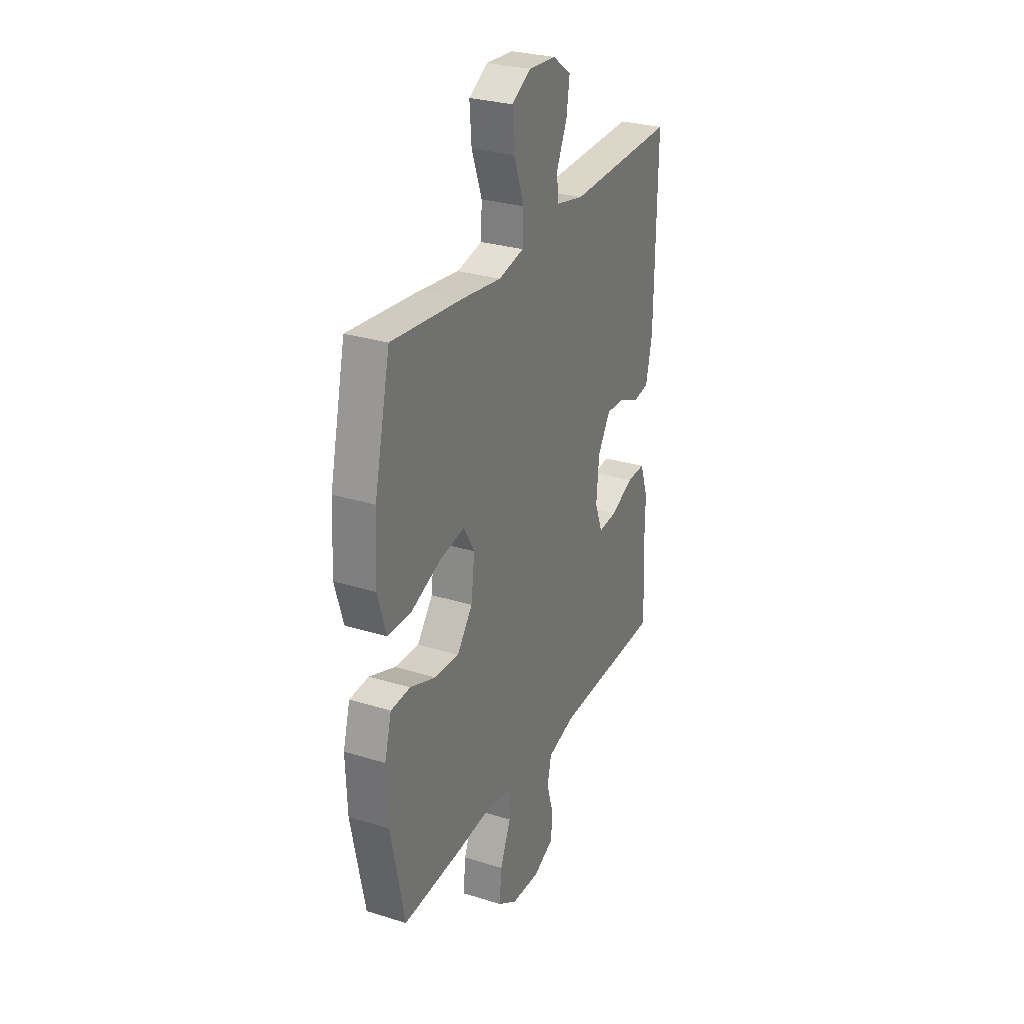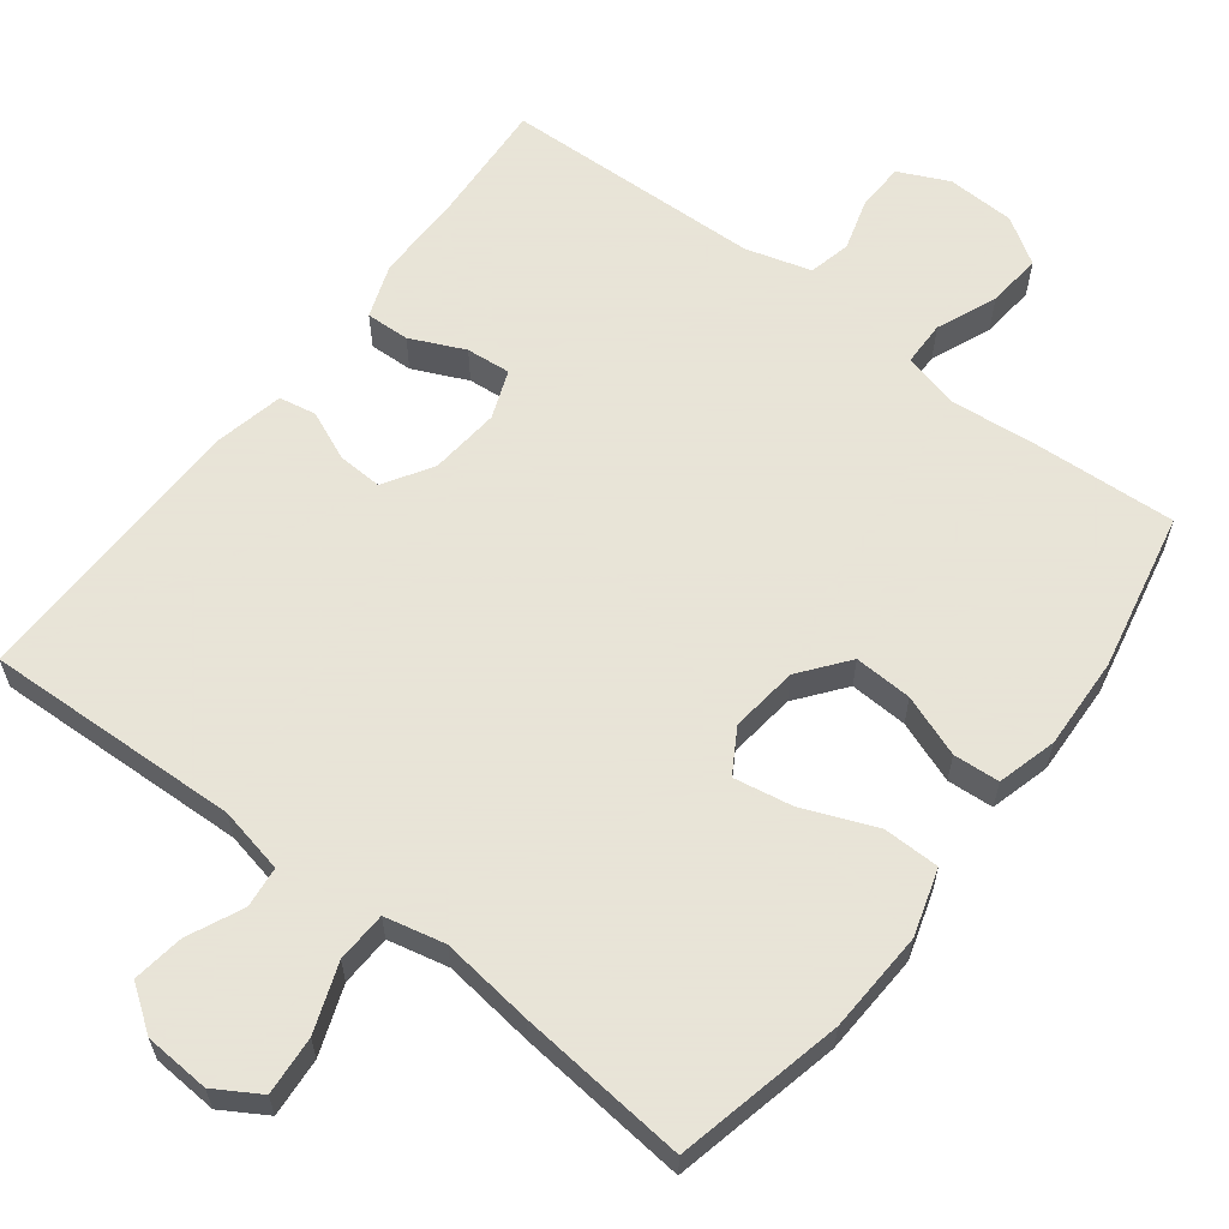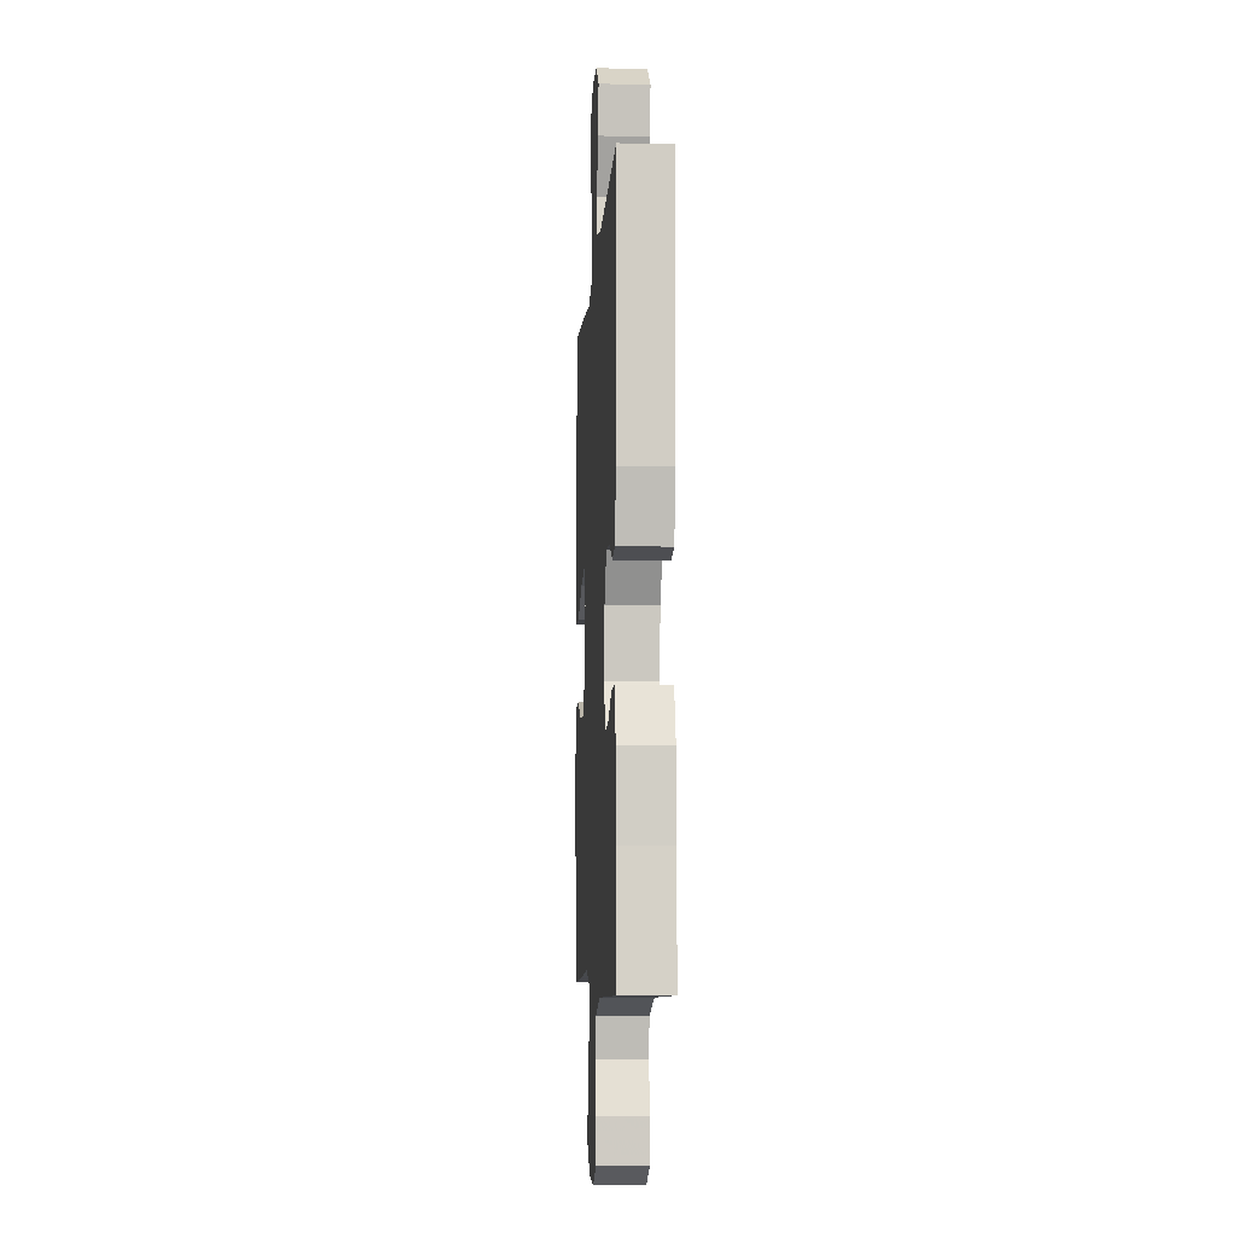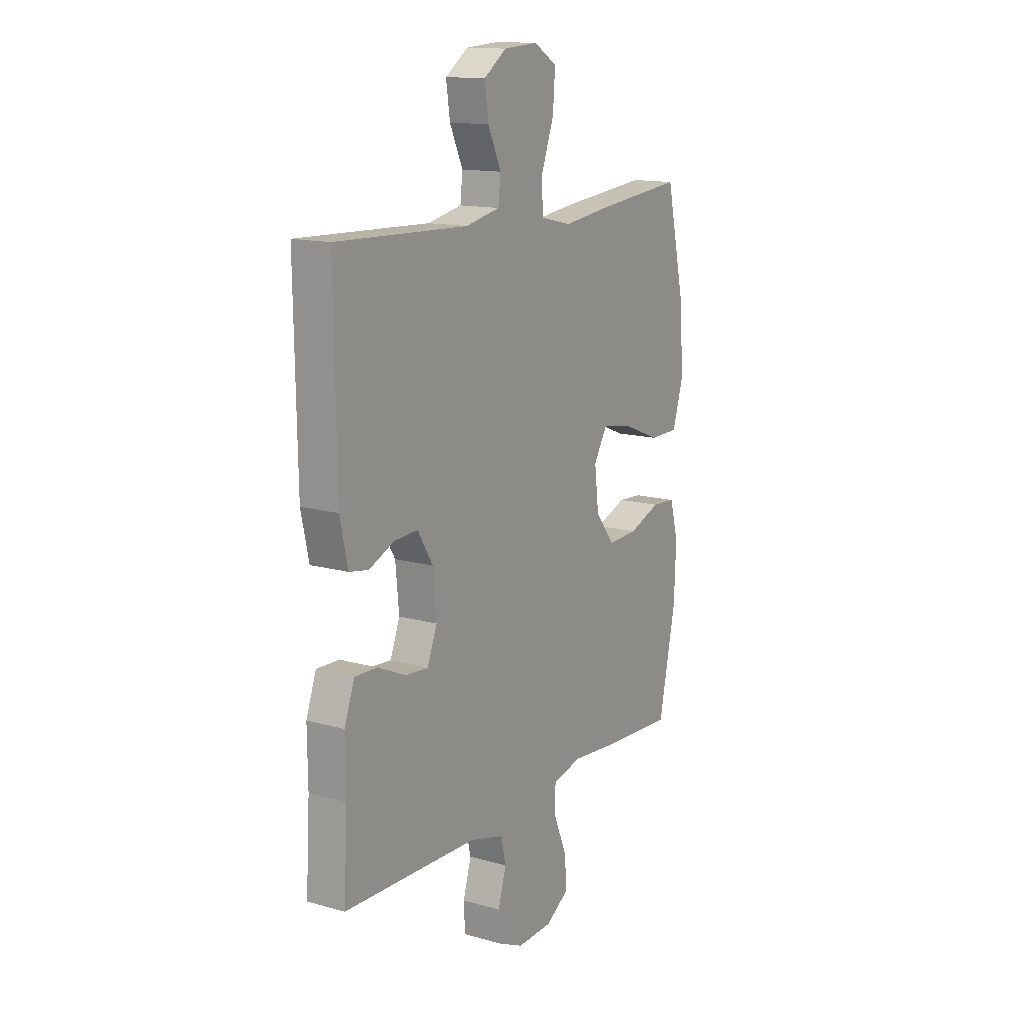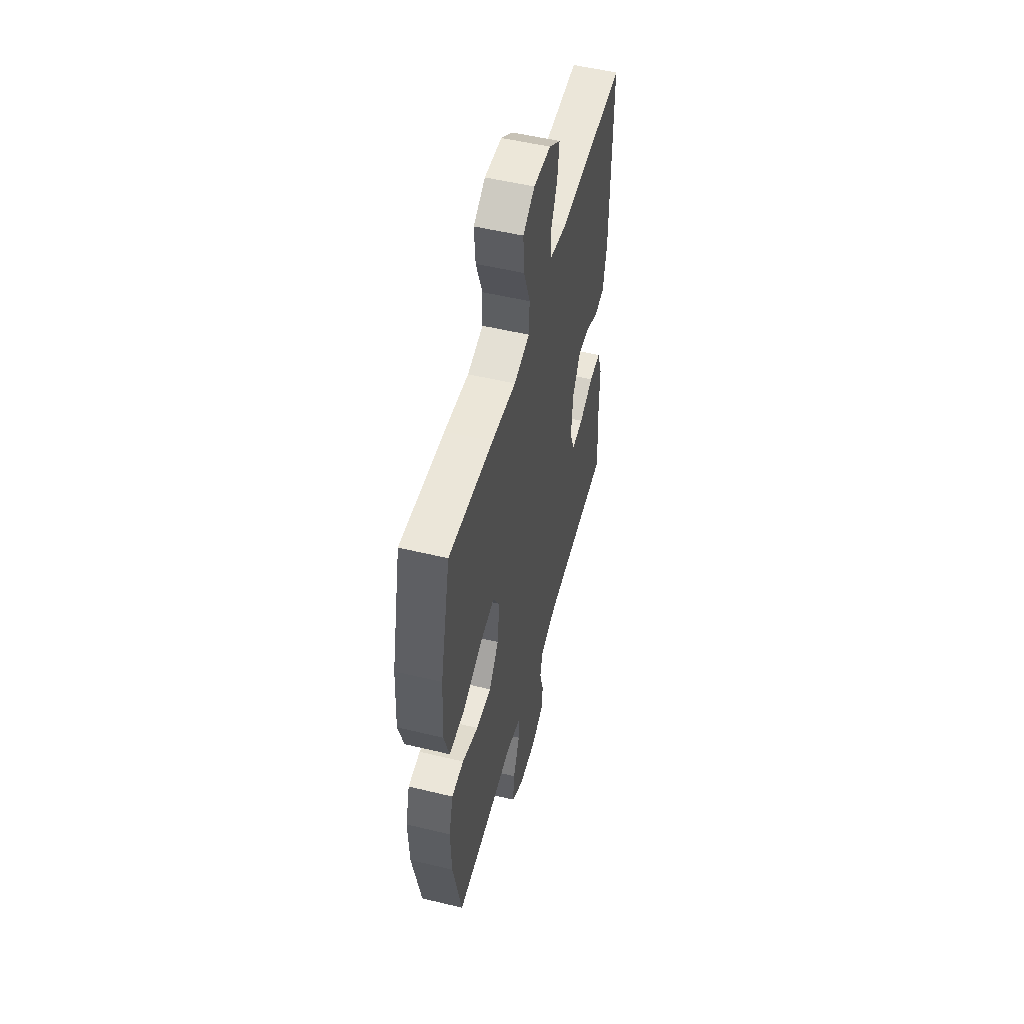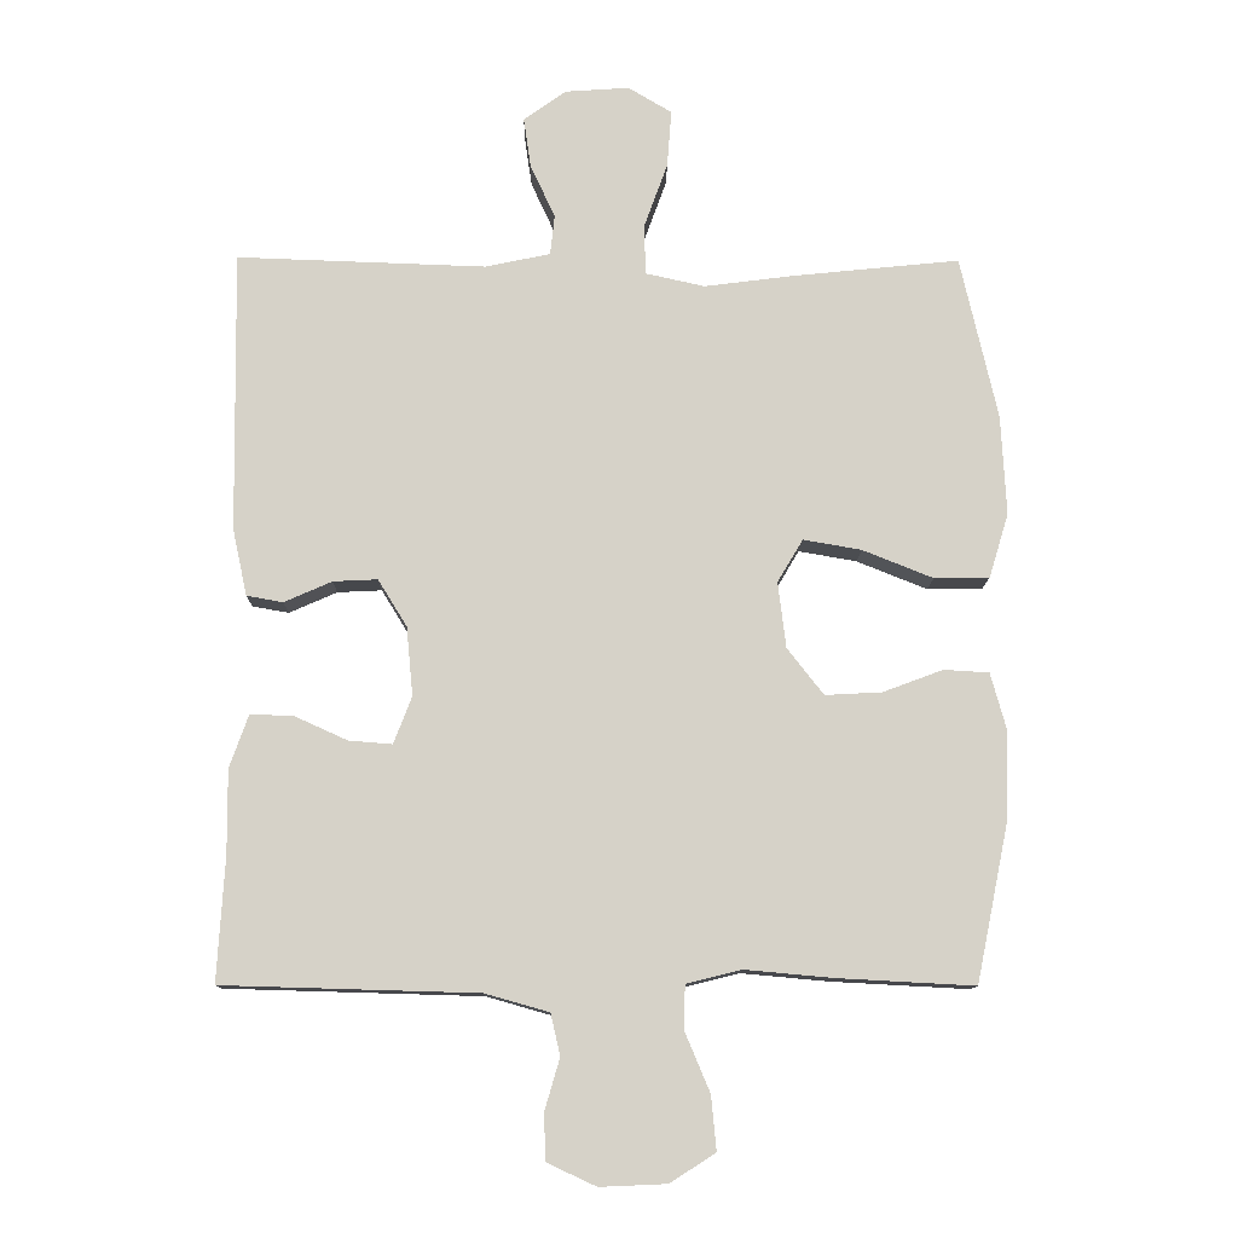
<metadata>
{"format":"obj","ext":"obj","renderer":"f3d","projection":"perspective","resolution":1024,"background":"white","views":[{"elev":28.6,"azim":115.0,"up":"+Z"},{"elev":61.4,"azim":37.3,"up":"+Y"},{"elev":-7.0,"azim":-93.5,"up":"+Z"},{"elev":14.2,"azim":-58.1,"up":"+Z"},{"elev":52.4,"azim":104.6,"up":"+Z"},{"elev":-11.6,"azim":-0.8,"up":"+Z"}]}
</metadata>
<code>
v -0.5 0.07 0.5
v -0.156 0.07 0.488
v -0.067 0.07 0.507
v -0.061 0.07 0.562
v -0.095 0.07 0.636
v -0.105 0.07 0.705
v -0.046 0.07 0.747
v 0.042 0.07 0.753
v 0.102 0.07 0.717
v 0.096 0.07 0.638
v 0.063 0.07 0.547
v 0.066 0.07 0.479
v 0.147 0.07 0.461
v 0.272 0.07 0.477
v 0.5 0.07 0.5
v 0.551 0.07 0.275
v 0.558 0.07 0.138
v 0.531 0.07 0.049
v 0.455 0.07 0.048
v 0.358 0.07 0.087
v 0.278 0.07 0.101
v 0.243 0.07 0.042
v 0.254 0.07 -0.049
v 0.304 0.07 -0.113
v 0.382 0.07 -0.109
v 0.465 0.07 -0.078
v 0.527 0.07 -0.082
v 0.549 0.07 -0.162
v 0.544 0.07 -0.286
v 0.5 0.07 -0.5
v 0.311 0.07 -0.49
v 0.191 0.07 -0.479
v 0.115 0.07 -0.498
v 0.114 0.07 -0.559
v 0.148 0.07 -0.64
v 0.155 0.07 -0.714
v 0.093 0.07 -0.754
v 0.001 0.07 -0.758
v -0.066 0.07 -0.727
v -0.069 0.07 -0.664
v -0.048 0.07 -0.592
v -0.061 0.07 -0.535
v -0.149 0.07 -0.51
v -0.5 0.07 -0.5
v -0.49 0.07 -0.329
v -0.491 0.07 -0.214
v -0.465 0.07 -0.141
v -0.406 0.07 -0.143
v -0.333 0.07 -0.176
v -0.273 0.07 -0.181
v -0.248 0.07 -0.116
v -0.257 0.07 -0.021
v -0.297 0.07 0.044
v -0.358 0.07 0.041
v -0.424 0.07 0.012
v -0.474 0.07 0.021
v -0.494 0.07 0.113
v -0.5 0 0.5
v -0.156 0 0.488
v -0.067 0 0.507
v -0.061 0 0.562
v -0.095 0 0.636
v -0.105 0 0.705
v -0.046 0 0.747
v 0.042 0 0.753
v 0.102 0 0.717
v 0.096 0 0.638
v 0.063 0 0.547
v 0.066 0 0.479
v 0.147 0 0.461
v 0.272 0 0.477
v 0.5 0 0.5
v 0.551 0 0.275
v 0.558 0 0.138
v 0.531 0 0.049
v 0.455 0 0.048
v 0.358 0 0.087
v 0.278 0 0.101
v 0.243 0 0.042
v 0.254 0 -0.049
v 0.304 0 -0.113
v 0.382 0 -0.109
v 0.465 0 -0.078
v 0.527 0 -0.082
v 0.549 0 -0.162
v 0.544 0 -0.286
v 0.5 0 -0.5
v 0.311 0 -0.49
v 0.191 0 -0.479
v 0.115 0 -0.498
v 0.114 0 -0.559
v 0.148 0 -0.64
v 0.155 0 -0.714
v 0.093 0 -0.754
v 0.001 0 -0.758
v -0.066 0 -0.727
v -0.069 0 -0.664
v -0.048 0 -0.592
v -0.061 0 -0.535
v -0.149 0 -0.51
v -0.5 0 -0.5
v -0.49 0 -0.329
v -0.491 0 -0.214
v -0.465 0 -0.141
v -0.406 0 -0.143
v -0.333 0 -0.176
v -0.273 0 -0.181
v -0.248 0 -0.116
v -0.257 0 -0.021
v -0.297 0 0.044
v -0.358 0 0.041
v -0.424 0 0.012
v -0.474 0 0.021
v -0.494 0 0.113
f 54 55 56 57
f 53 54 57 1
f 52 53 1 2
f 51 52 2 3
f 46 47 48 49
f 45 46 49 50
f 43 44 45 50
f 42 43 50 51
f 38 39 40 41
f 38 41 42
f 37 38 42
f 34 35 36 37
f 33 34 37 42
f 32 33 42 51
f 25 26 27 28
f 24 25 28 29
f 17 18 19 20
f 17 20 21
f 16 17 21
f 13 14 15 16
f 12 13 16 21
f 8 9 10 11
f 8 11 12
f 7 8 12
f 4 5 6 7
f 4 7 12
f 3 4 12 21
f 24 29 30 31
f 23 24 31 32
f 22 23 32 51
f 3 21 22 51
f 114 113 112 111
f 58 114 111 110
f 59 58 110 109
f 60 59 109 108
f 106 105 104 103
f 107 106 103 102
f 107 102 101 100
f 108 107 100 99
f 98 97 96 95
f 99 98 95
f 99 95 94
f 94 93 92 91
f 99 94 91 90
f 108 99 90 89
f 85 84 83 82
f 86 85 82 81
f 77 76 75 74
f 78 77 74
f 78 74 73
f 73 72 71 70
f 78 73 70 69
f 68 67 66 65
f 69 68 65
f 69 65 64
f 64 63 62 61
f 69 64 61
f 78 69 61 60
f 88 87 86 81
f 89 88 81 80
f 108 89 80 79
f 108 79 78 60
f 1 58 59 2
f 2 59 60 3
f 3 60 61 4
f 4 61 62 5
f 5 62 63 6
f 6 63 64 7
f 7 64 65 8
f 8 65 66 9
f 9 66 67 10
f 10 67 68 11
f 11 68 69 12
f 12 69 70 13
f 13 70 71 14
f 14 71 72 15
f 15 72 73 16
f 16 73 74 17
f 17 74 75 18
f 18 75 76 19
f 19 76 77 20
f 20 77 78 21
f 21 78 79 22
f 22 79 80 23
f 23 80 81 24
f 24 81 82 25
f 25 82 83 26
f 26 83 84 27
f 27 84 85 28
f 28 85 86 29
f 29 86 87 30
f 30 87 88 31
f 31 88 89 32
f 32 89 90 33
f 33 90 91 34
f 34 91 92 35
f 35 92 93 36
f 36 93 94 37
f 37 94 95 38
f 38 95 96 39
f 39 96 97 40
f 40 97 98 41
f 41 98 99 42
f 42 99 100 43
f 43 100 101 44
f 44 101 102 45
f 45 102 103 46
f 46 103 104 47
f 47 104 105 48
f 48 105 106 49
f 49 106 107 50
f 50 107 108 51
f 51 108 109 52
f 52 109 110 53
f 53 110 111 54
f 54 111 112 55
f 55 112 113 56
f 56 113 114 57
f 57 114 58 1

</code>
